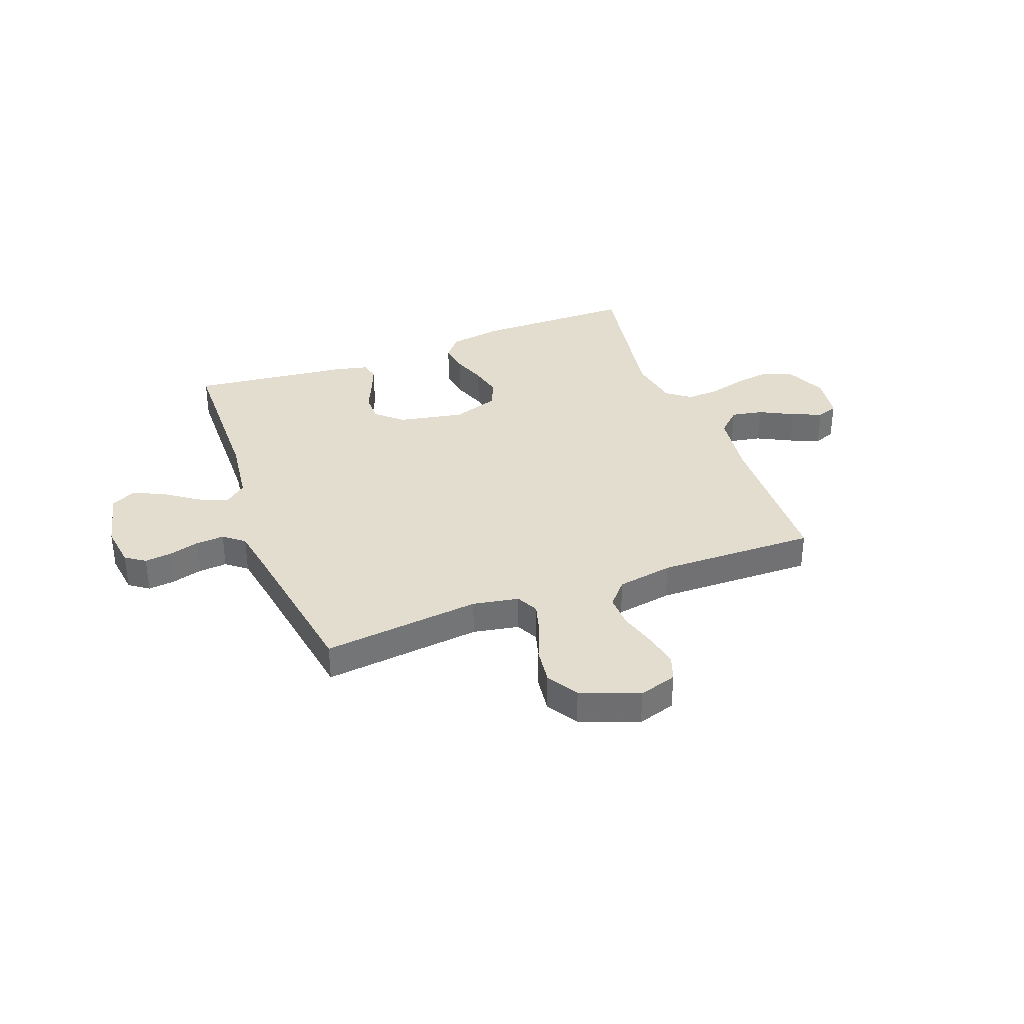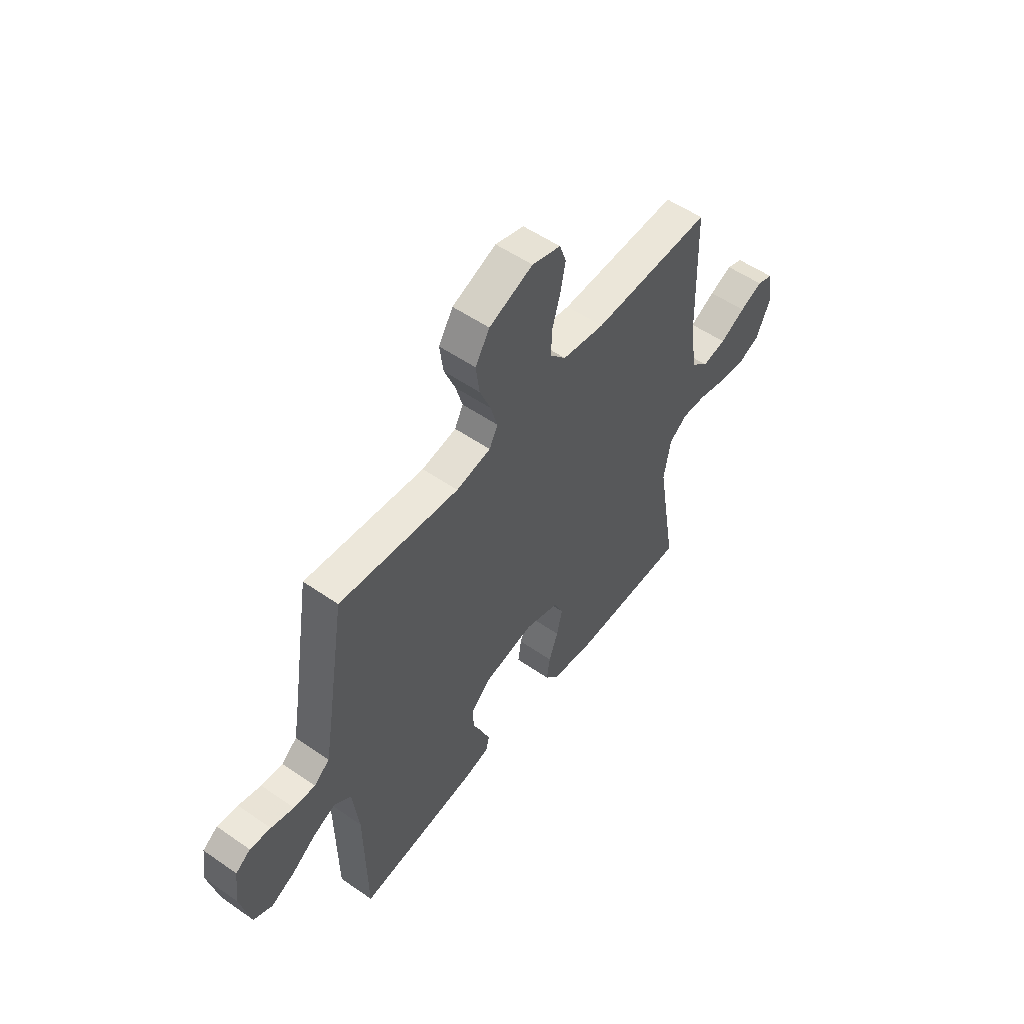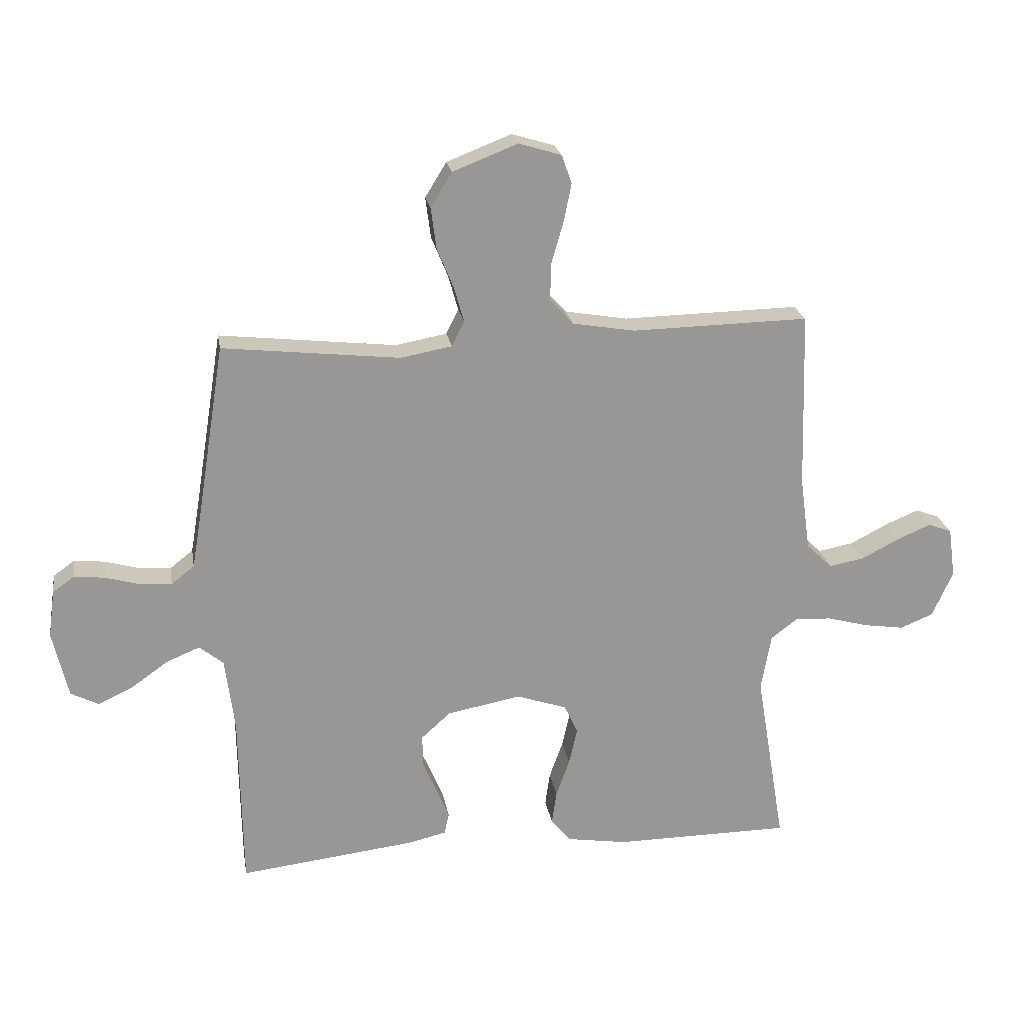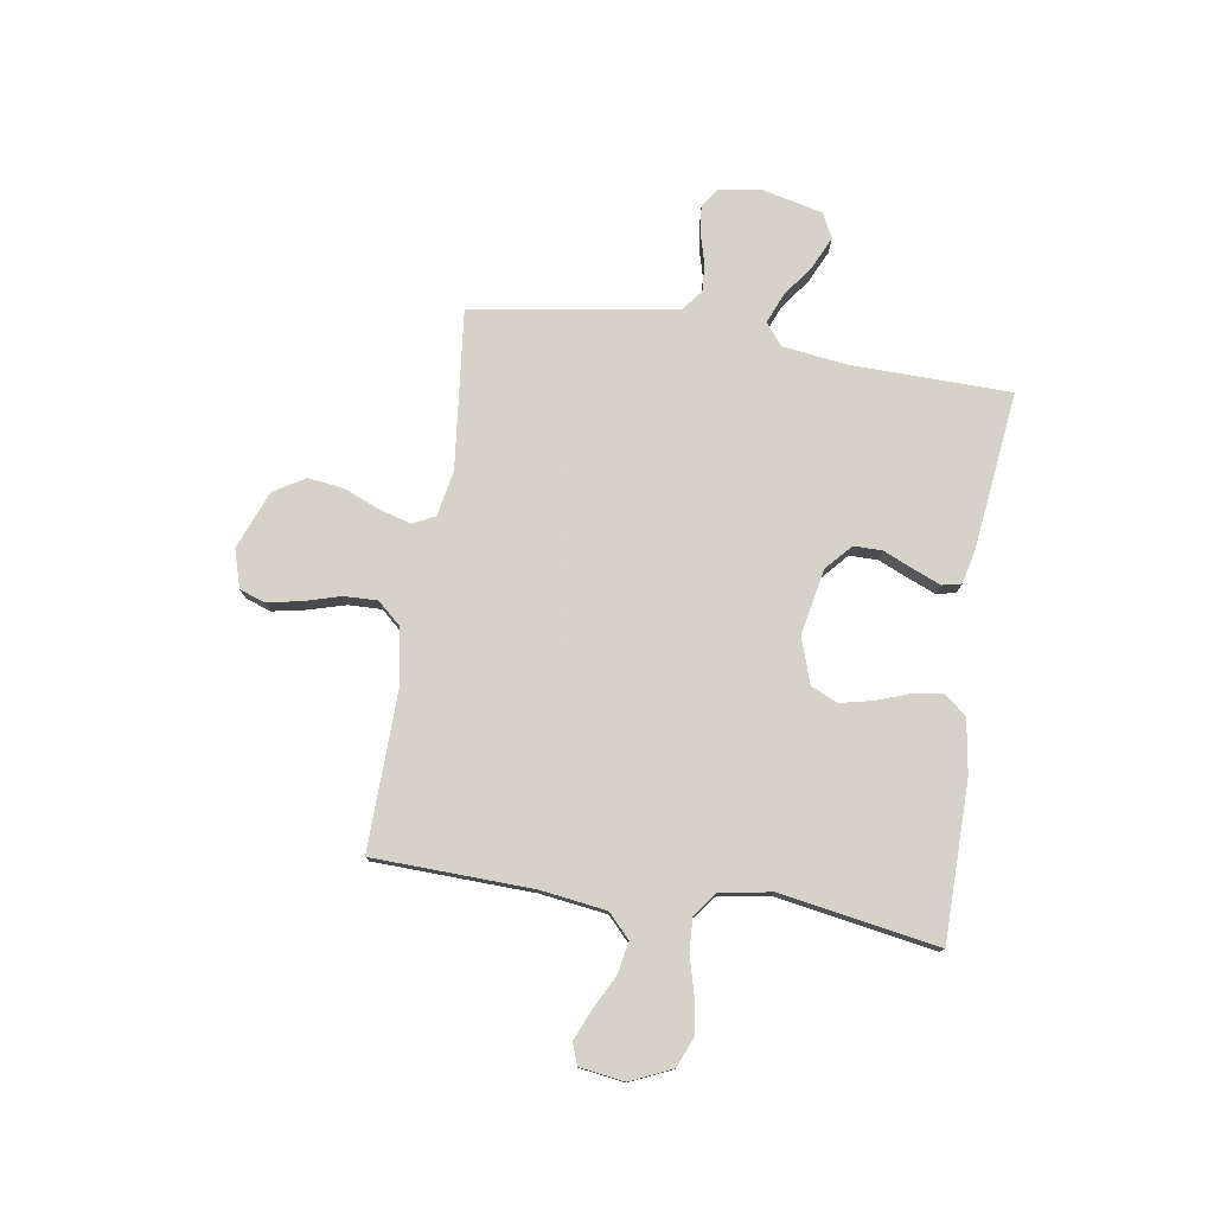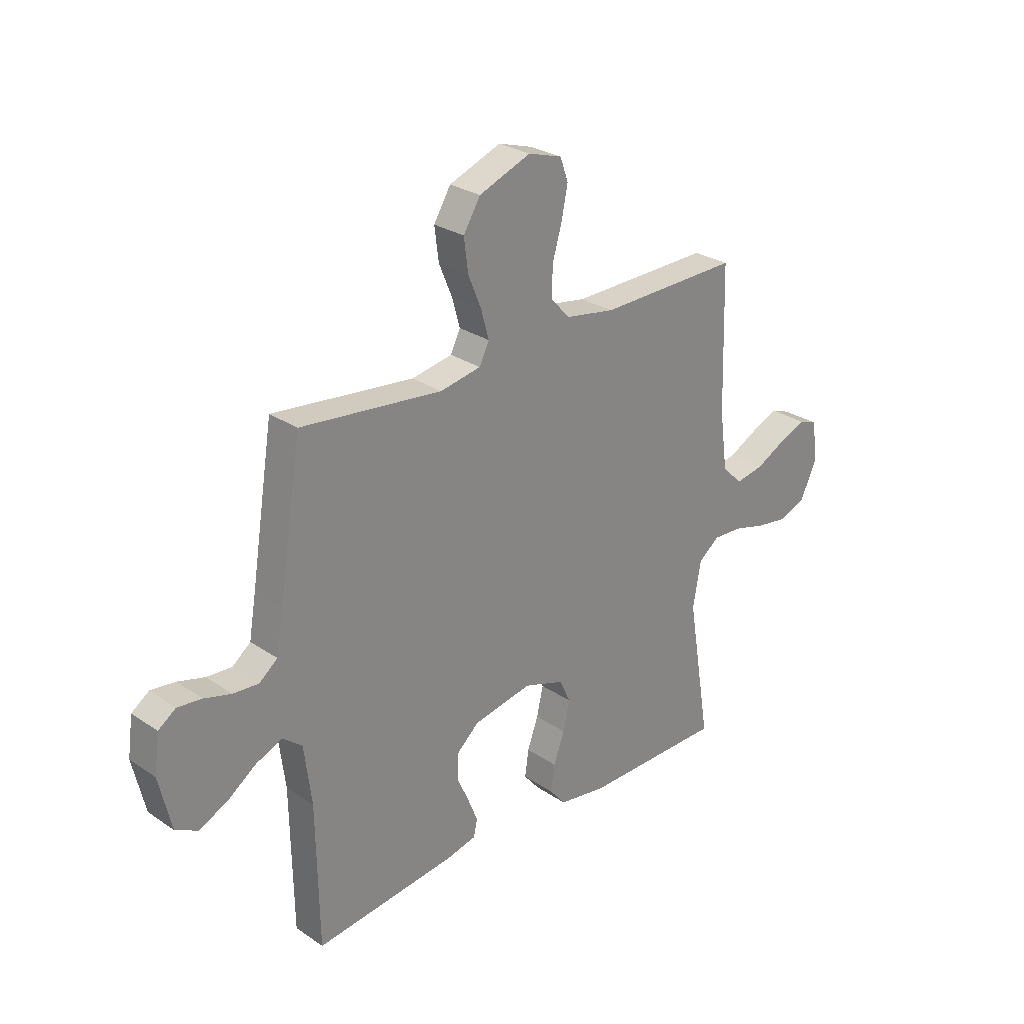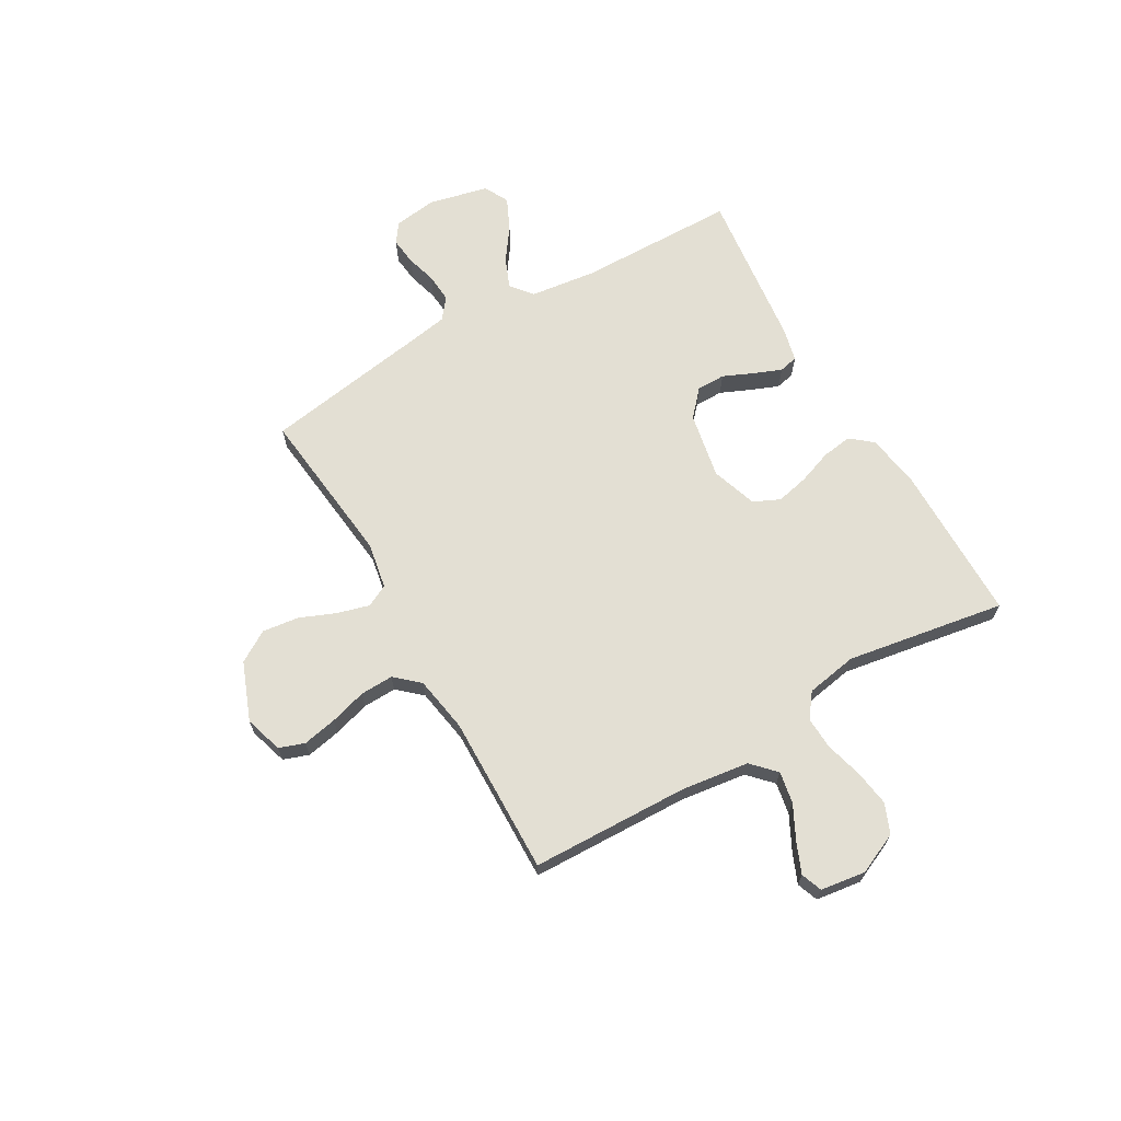
<metadata>
{"format":"obj","ext":"obj","renderer":"f3d","projection":"perspective","resolution":1024,"background":"white","views":[{"elev":35.5,"azim":-20.6,"up":"+Y"},{"elev":54.1,"azim":-53.6,"up":"+Z"},{"elev":22.1,"azim":-9.4,"up":"+Z"},{"elev":77.3,"azim":99.0,"up":"+Y"},{"elev":27.5,"azim":-44.1,"up":"+Z"},{"elev":67.0,"azim":60.0,"up":"+Y"}]}
</metadata>
<code>
v 0.5 0.07 0.5
v 0.509 0.07 0.2
v 0.526 0.07 0.074
v 0.57 0.07 0.032
v 0.63 0.07 0.043
v 0.694 0.07 0.076
v 0.751 0.07 0.1
v 0.791 0.07 0.085
v 0.803 0.07 0
v 0.768 0.07 -0.078
v 0.712 0.07 -0.101
v 0.644 0.07 -0.091
v 0.574 0.07 -0.072
v 0.512 0.07 -0.069
v 0.467 0.07 -0.103
v 0.45 0.07 -0.2
v 0.5 0.07 -0.5
v 0.2 0.07 -0.502
v 0.098 0.07 -0.486
v 0.064 0.07 -0.445
v 0.072 0.07 -0.388
v 0.095 0.07 -0.324
v 0.109 0.07 -0.262
v 0.086 0.07 -0.212
v 0 0.07 -0.183
v -0.125 0.07 -0.207
v -0.174 0.07 -0.251
v -0.174 0.07 -0.305
v -0.149 0.07 -0.362
v -0.128 0.07 -0.414
v -0.136 0.07 -0.45
v -0.2 0.07 -0.465
v -0.5 0.07 -0.5
v -0.505 0.07 -0.2
v -0.521 0.07 -0.075
v -0.562 0.07 -0.042
v -0.618 0.07 -0.065
v -0.68 0.07 -0.109
v -0.74 0.07 -0.137
v -0.787 0.07 -0.113
v -0.813 0.07 0
v -0.802 0.07 0.081
v -0.765 0.07 0.107
v -0.713 0.07 0.101
v -0.656 0.07 0.085
v -0.602 0.07 0.081
v -0.563 0.07 0.112
v -0.548 0.07 0.2
v -0.5 0.07 0.5
v -0.2 0.07 0.467
v -0.113 0.07 0.483
v -0.092 0.07 0.525
v -0.109 0.07 0.585
v -0.137 0.07 0.653
v -0.146 0.07 0.722
v -0.11 0.07 0.781
v 0 0.07 0.824
v 0.072 0.07 0.802
v 0.089 0.07 0.754
v 0.076 0.07 0.689
v 0.056 0.07 0.62
v 0.054 0.07 0.557
v 0.094 0.07 0.512
v 0.2 0.07 0.494
v 0.5 0 0.5
v 0.509 0 0.2
v 0.526 0 0.074
v 0.57 0 0.032
v 0.63 0 0.043
v 0.694 0 0.076
v 0.751 0 0.1
v 0.791 0 0.085
v 0.803 0 0
v 0.768 0 -0.078
v 0.712 0 -0.101
v 0.644 0 -0.091
v 0.574 0 -0.072
v 0.512 0 -0.069
v 0.467 0 -0.103
v 0.45 0 -0.2
v 0.5 0 -0.5
v 0.2 0 -0.502
v 0.098 0 -0.486
v 0.064 0 -0.445
v 0.072 0 -0.388
v 0.095 0 -0.324
v 0.109 0 -0.262
v 0.086 0 -0.212
v 0 0 -0.183
v -0.125 0 -0.207
v -0.174 0 -0.251
v -0.174 0 -0.305
v -0.149 0 -0.362
v -0.128 0 -0.414
v -0.136 0 -0.45
v -0.2 0 -0.465
v -0.5 0 -0.5
v -0.505 0 -0.2
v -0.521 0 -0.075
v -0.562 0 -0.042
v -0.618 0 -0.065
v -0.68 0 -0.109
v -0.74 0 -0.137
v -0.787 0 -0.113
v -0.813 0 0
v -0.802 0 0.081
v -0.765 0 0.107
v -0.713 0 0.101
v -0.656 0 0.085
v -0.602 0 0.081
v -0.563 0 0.112
v -0.548 0 0.2
v -0.5 0 0.5
v -0.2 0 0.467
v -0.113 0 0.483
v -0.092 0 0.525
v -0.109 0 0.585
v -0.137 0 0.653
v -0.146 0 0.722
v -0.11 0 0.781
v 0 0 0.824
v 0.072 0 0.802
v 0.089 0 0.754
v 0.076 0 0.689
v 0.056 0 0.62
v 0.054 0 0.557
v 0.094 0 0.512
v 0.2 0 0.494
f 59 60 61
f 58 59 61
f 57 58 61
f 56 57 61
f 55 56 61
f 54 55 61
f 53 54 61
f 52 53 61 62
f 51 52 62 63
f 48 49 50
f 51 63 64
f 50 51 64
f 48 50 64
f 47 48 64
f 43 44 45
f 42 43 45
f 41 42 45
f 40 41 45
f 39 40 45
f 38 39 45
f 37 38 45
f 36 37 45 46
f 64 1 2
f 47 64 2
f 46 47 2
f 36 46 2
f 35 36 2
f 32 33 34
f 31 32 34
f 30 31 34
f 29 30 34
f 28 29 34
f 20 21 22
f 19 20 22
f 18 19 22
f 17 18 22
f 16 17 22
f 15 16 22 23
f 14 15 23 24
f 11 12 13
f 10 11 13
f 9 10 13
f 8 9 13
f 7 8 13
f 6 7 13
f 5 6 13
f 4 5 13 14
f 14 24 25
f 4 14 25
f 3 4 25
f 27 28 34 35
f 26 27 35
f 25 26 35
f 3 25 35
f 2 3 35
f 125 124 123
f 125 123 122
f 125 122 121
f 125 121 120
f 125 120 119
f 125 119 118
f 125 118 117
f 126 125 117 116
f 127 126 116 115
f 114 113 112
f 128 127 115
f 128 115 114
f 128 114 112
f 128 112 111
f 109 108 107
f 109 107 106
f 109 106 105
f 109 105 104
f 109 104 103
f 109 103 102
f 109 102 101
f 110 109 101 100
f 66 65 128
f 66 128 111
f 66 111 110
f 66 110 100
f 66 100 99
f 98 97 96
f 98 96 95
f 98 95 94
f 98 94 93
f 98 93 92
f 86 85 84
f 86 84 83
f 86 83 82
f 86 82 81
f 86 81 80
f 87 86 80 79
f 88 87 79 78
f 77 76 75
f 77 75 74
f 77 74 73
f 77 73 72
f 77 72 71
f 77 71 70
f 77 70 69
f 78 77 69 68
f 89 88 78
f 89 78 68
f 89 68 67
f 99 98 92 91
f 99 91 90
f 99 90 89
f 99 89 67
f 99 67 66
f 1 65 66 2
f 2 66 67 3
f 3 67 68 4
f 4 68 69 5
f 5 69 70 6
f 6 70 71 7
f 7 71 72 8
f 8 72 73 9
f 9 73 74 10
f 10 74 75 11
f 11 75 76 12
f 12 76 77 13
f 13 77 78 14
f 14 78 79 15
f 15 79 80 16
f 16 80 81 17
f 17 81 82 18
f 18 82 83 19
f 19 83 84 20
f 20 84 85 21
f 21 85 86 22
f 22 86 87 23
f 23 87 88 24
f 24 88 89 25
f 25 89 90 26
f 26 90 91 27
f 27 91 92 28
f 28 92 93 29
f 29 93 94 30
f 30 94 95 31
f 31 95 96 32
f 32 96 97 33
f 33 97 98 34
f 34 98 99 35
f 35 99 100 36
f 36 100 101 37
f 37 101 102 38
f 38 102 103 39
f 39 103 104 40
f 40 104 105 41
f 41 105 106 42
f 42 106 107 43
f 43 107 108 44
f 44 108 109 45
f 45 109 110 46
f 46 110 111 47
f 47 111 112 48
f 48 112 113 49
f 49 113 114 50
f 50 114 115 51
f 51 115 116 52
f 52 116 117 53
f 53 117 118 54
f 54 118 119 55
f 55 119 120 56
f 56 120 121 57
f 57 121 122 58
f 58 122 123 59
f 59 123 124 60
f 60 124 125 61
f 61 125 126 62
f 62 126 127 63
f 63 127 128 64
f 64 128 65 1

</code>
